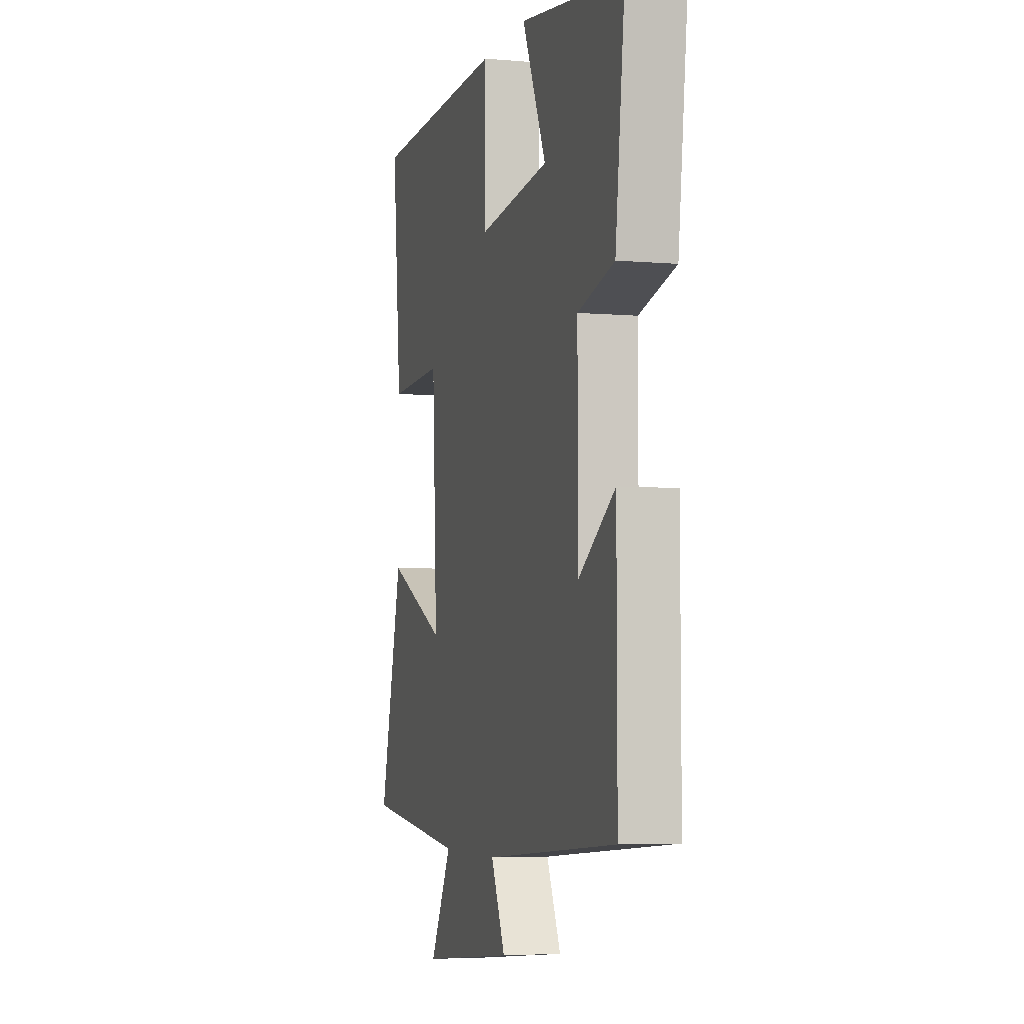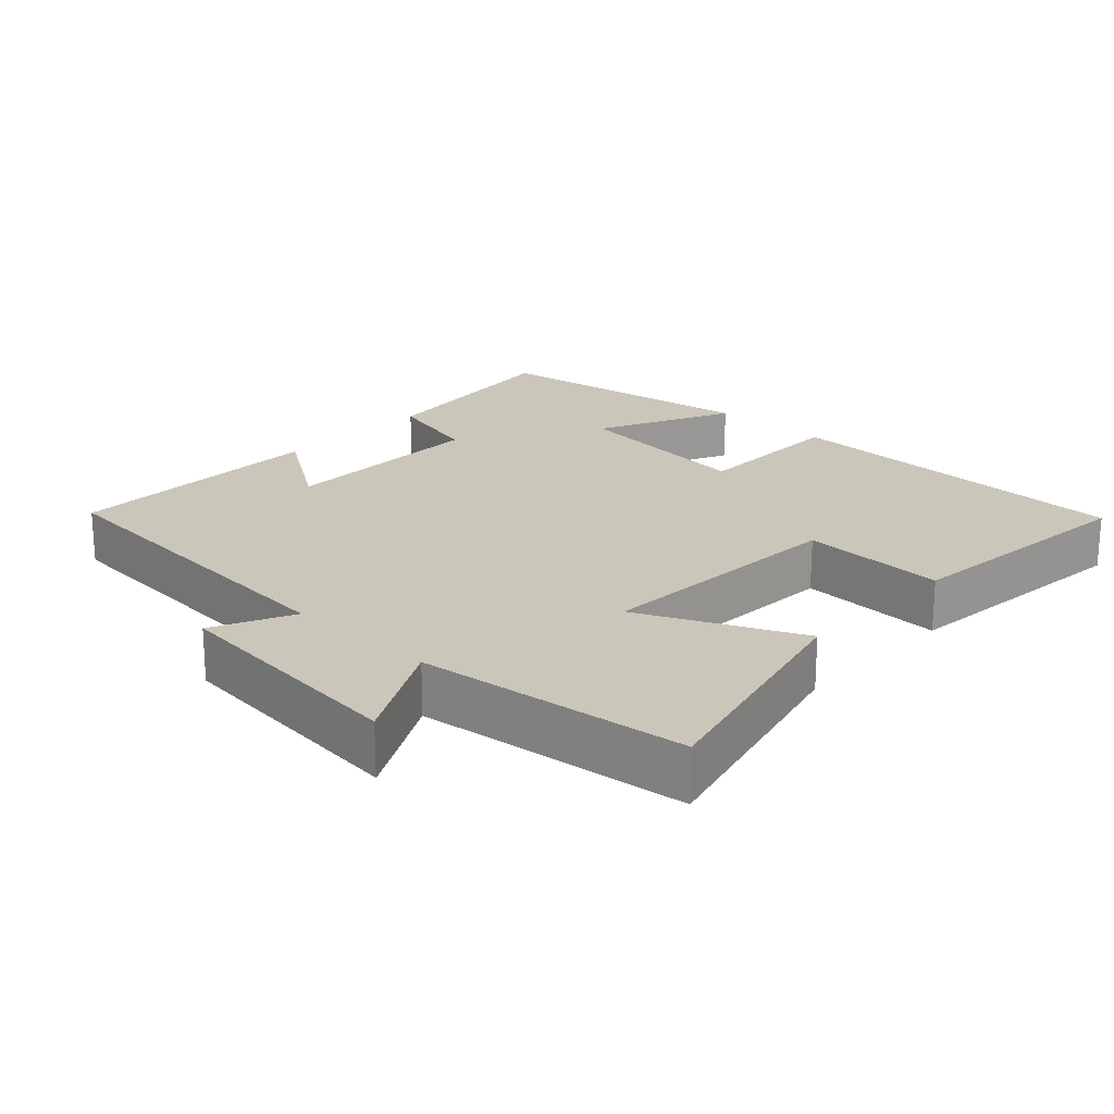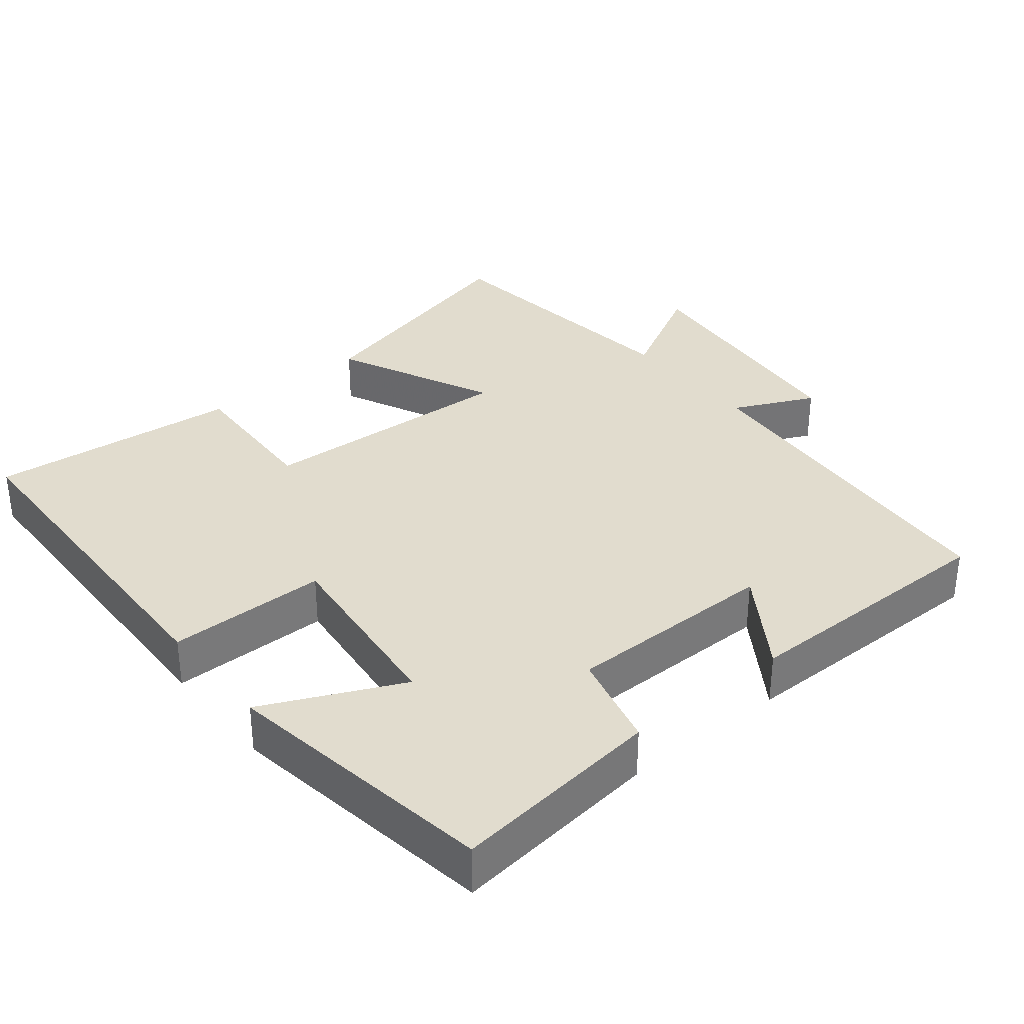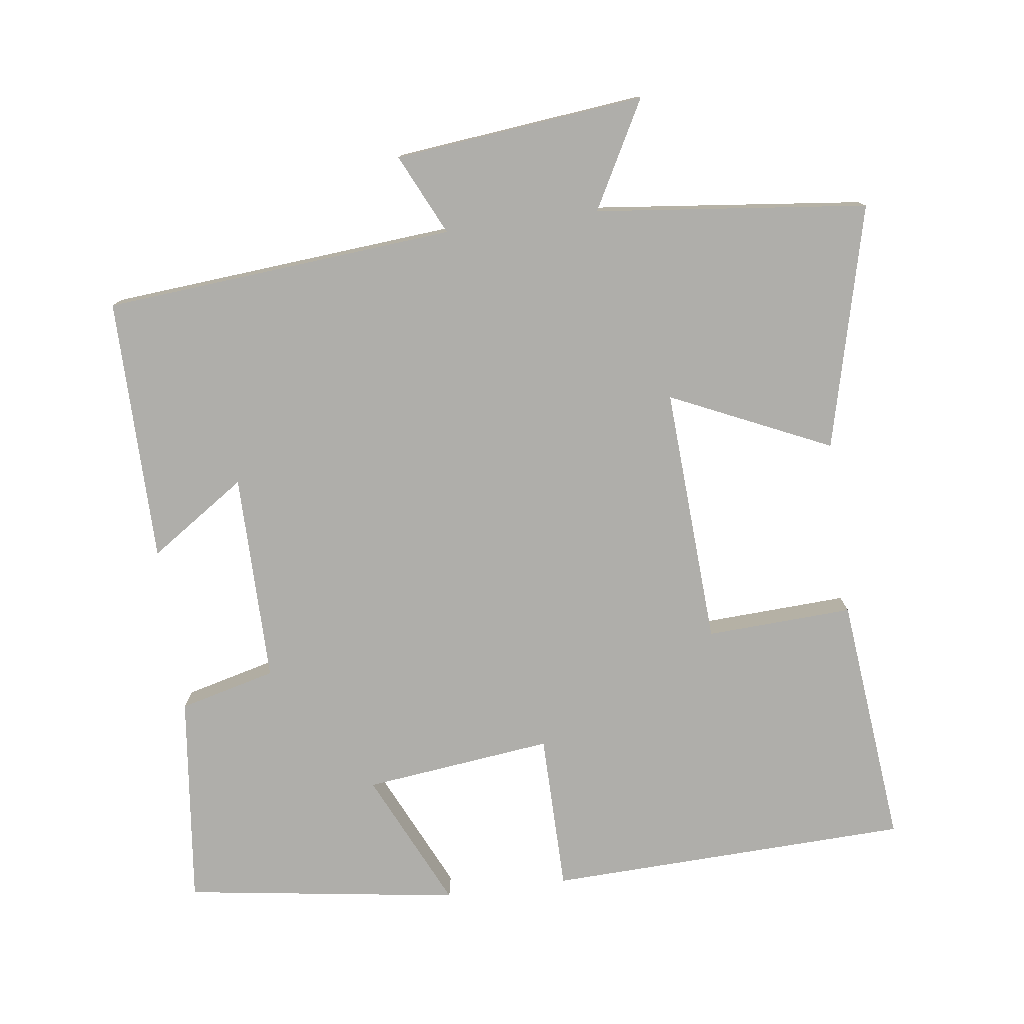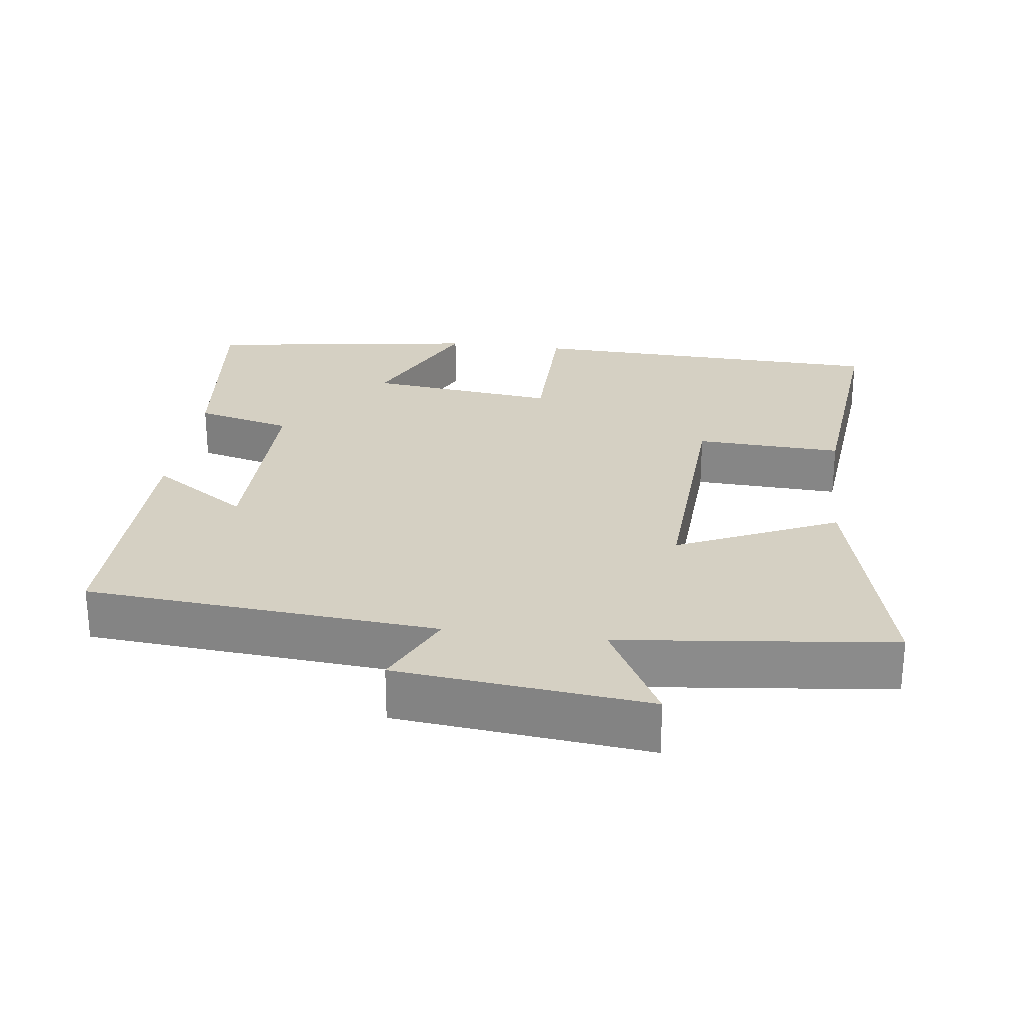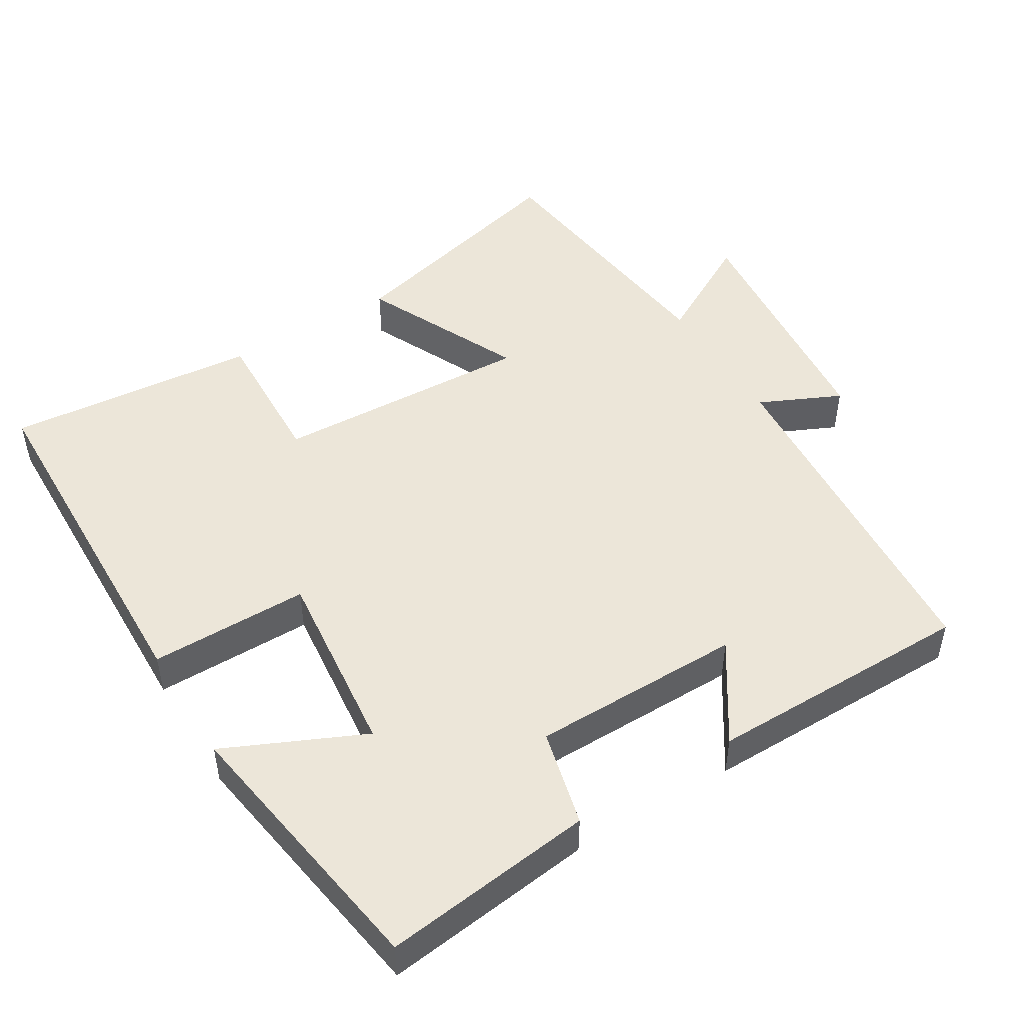
<metadata>
{"format":"obj","ext":"obj","renderer":"f3d","projection":"perspective","resolution":1024,"background":"white","views":[{"elev":-4.8,"azim":74.3,"up":"+Z"},{"elev":21.2,"azim":-136.7,"up":"+Y"},{"elev":34.0,"azim":50.9,"up":"+Y"},{"elev":-77.6,"azim":-172.2,"up":"+Y"},{"elev":26.1,"azim":-172.4,"up":"+Y"},{"elev":48.6,"azim":58.3,"up":"+Y"}]}
</metadata>
<code>
v -0.586 0.07 -0.456
v -0.5 0.07 -0.117
v -0.277 0.07 -0.22
v -0.295 0.07 0.142
v -0.5 0.07 0.133
v -0.534 0.07 0.485
v -0.026 0.07 0.5
v -0.025 0.07 0.278
v 0.239 0.07 0.308
v 0.15 0.07 0.5
v 0.535 0.07 0.442
v 0.5 0.07 0.147
v 0.365 0.07 0.113
v 0.365 0.07 -0.181
v 0.5 0.07 -0.091
v 0.501 0.07 -0.461
v 0.01 0.07 -0.5
v 0.063 0.07 -0.613
v -0.287 0.07 -0.649
v -0.206 0.07 -0.5
v -0.586 0 -0.456
v -0.5 0 -0.117
v -0.277 0 -0.22
v -0.295 0 0.142
v -0.5 0 0.133
v -0.534 0 0.485
v -0.026 0 0.5
v -0.025 0 0.278
v 0.239 0 0.308
v 0.15 0 0.5
v 0.535 0 0.442
v 0.5 0 0.147
v 0.365 0 0.113
v 0.365 0 -0.181
v 0.5 0 -0.091
v 0.501 0 -0.461
v 0.01 0 -0.5
v 0.063 0 -0.613
v -0.287 0 -0.649
v -0.206 0 -0.5
f 17 18 19 20
f 1 2 3
f 20 1 3
f 17 20 3
f 14 15 16 17
f 17 3 4
f 14 17 4
f 13 14 4
f 11 12 13
f 10 11 13
f 9 10 13
f 8 9 13 4
f 6 7 8
f 5 6 8
f 4 5 8
f 40 39 38 37
f 23 22 21
f 23 21 40
f 23 40 37
f 37 36 35 34
f 24 23 37
f 24 37 34
f 24 34 33
f 33 32 31
f 33 31 30
f 33 30 29
f 24 33 29 28
f 28 27 26
f 28 26 25
f 28 25 24
f 1 21 22 2
f 2 22 23 3
f 3 23 24 4
f 4 24 25 5
f 5 25 26 6
f 6 26 27 7
f 7 27 28 8
f 8 28 29 9
f 9 29 30 10
f 10 30 31 11
f 11 31 32 12
f 12 32 33 13
f 13 33 34 14
f 14 34 35 15
f 15 35 36 16
f 16 36 37 17
f 17 37 38 18
f 18 38 39 19
f 19 39 40 20
f 20 40 21 1

</code>
